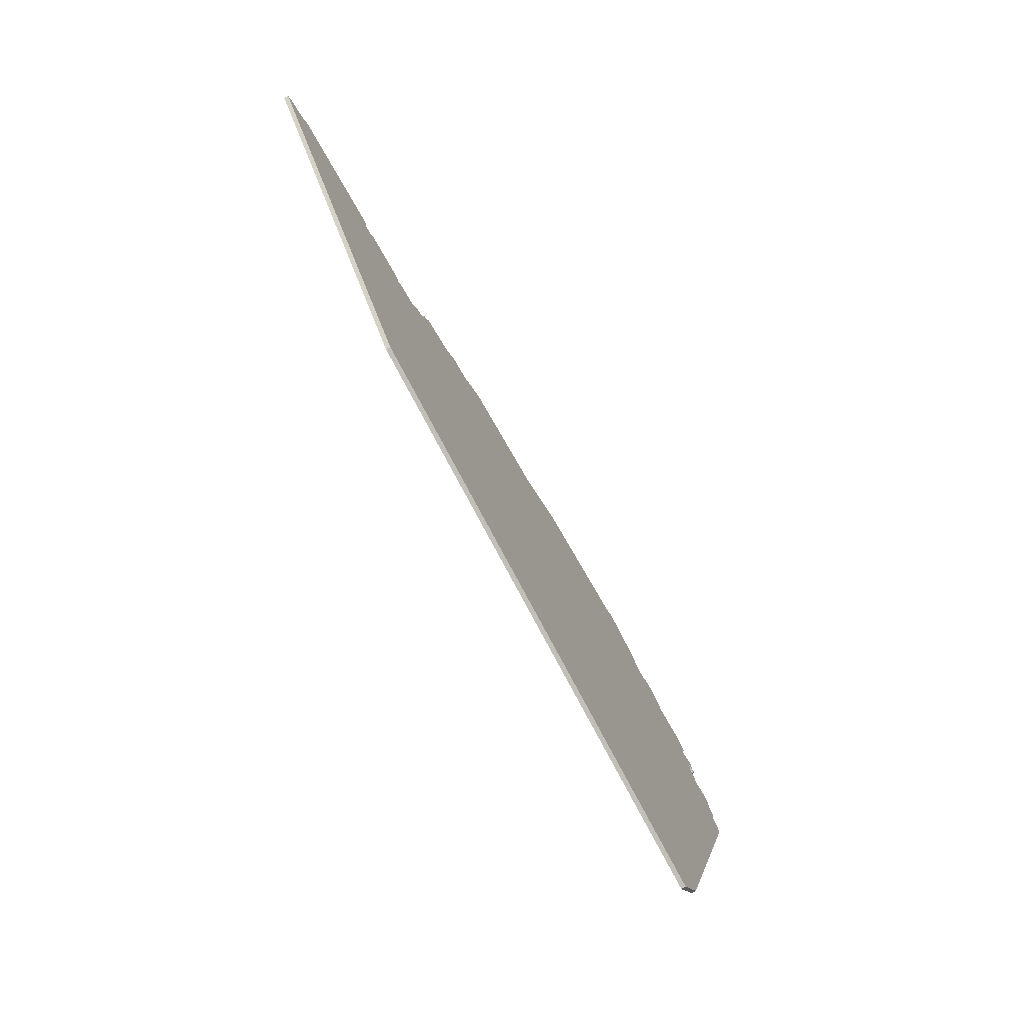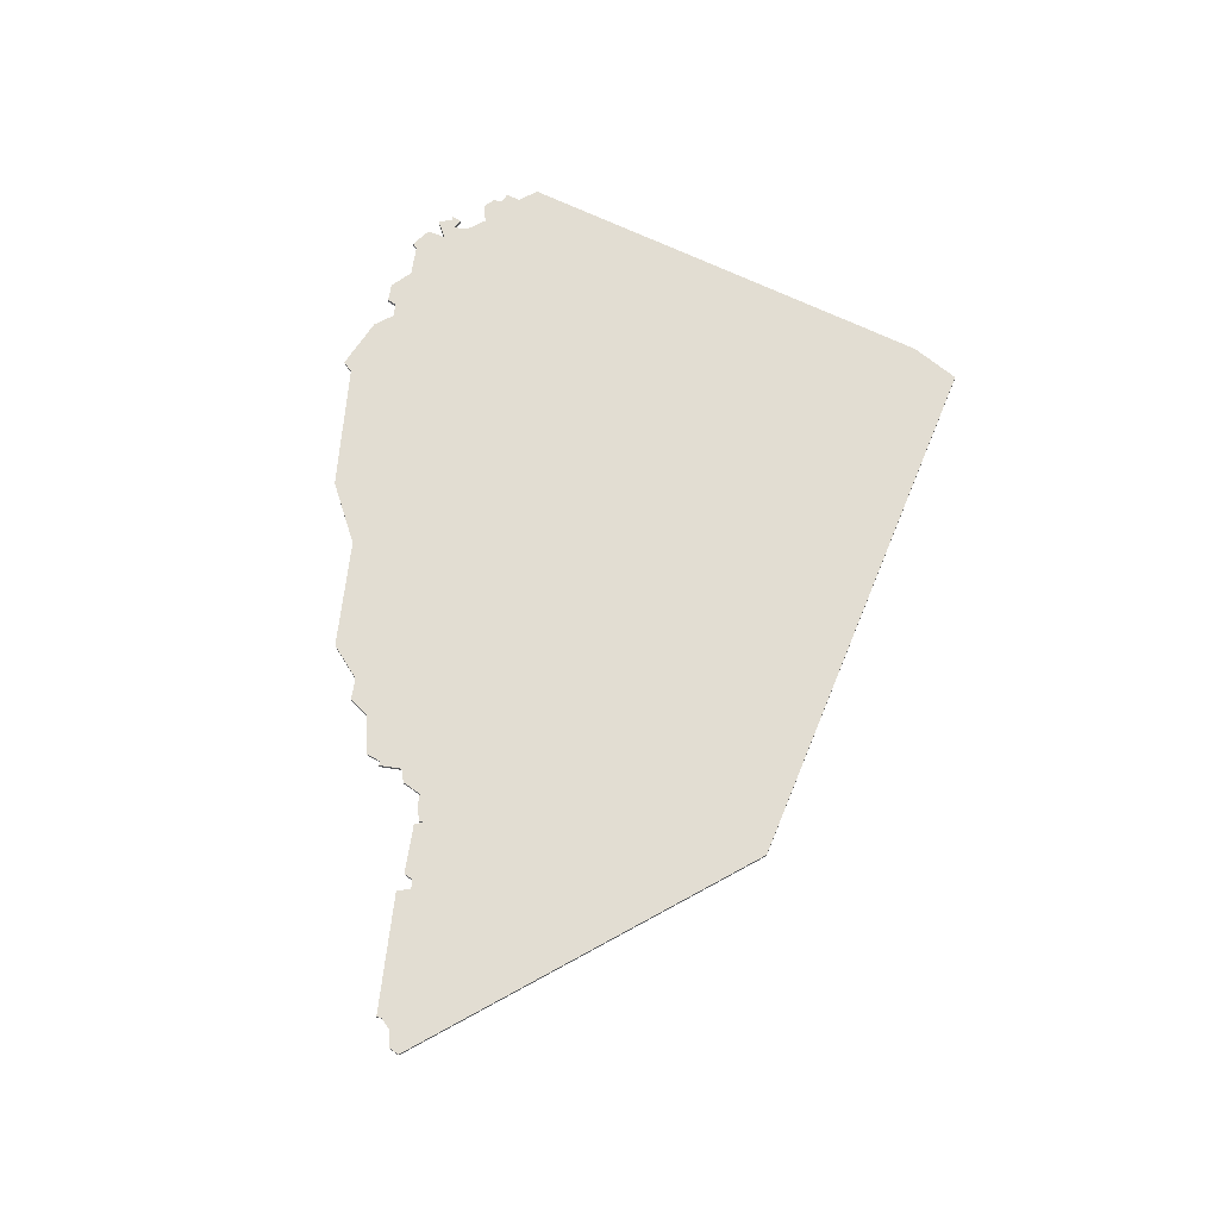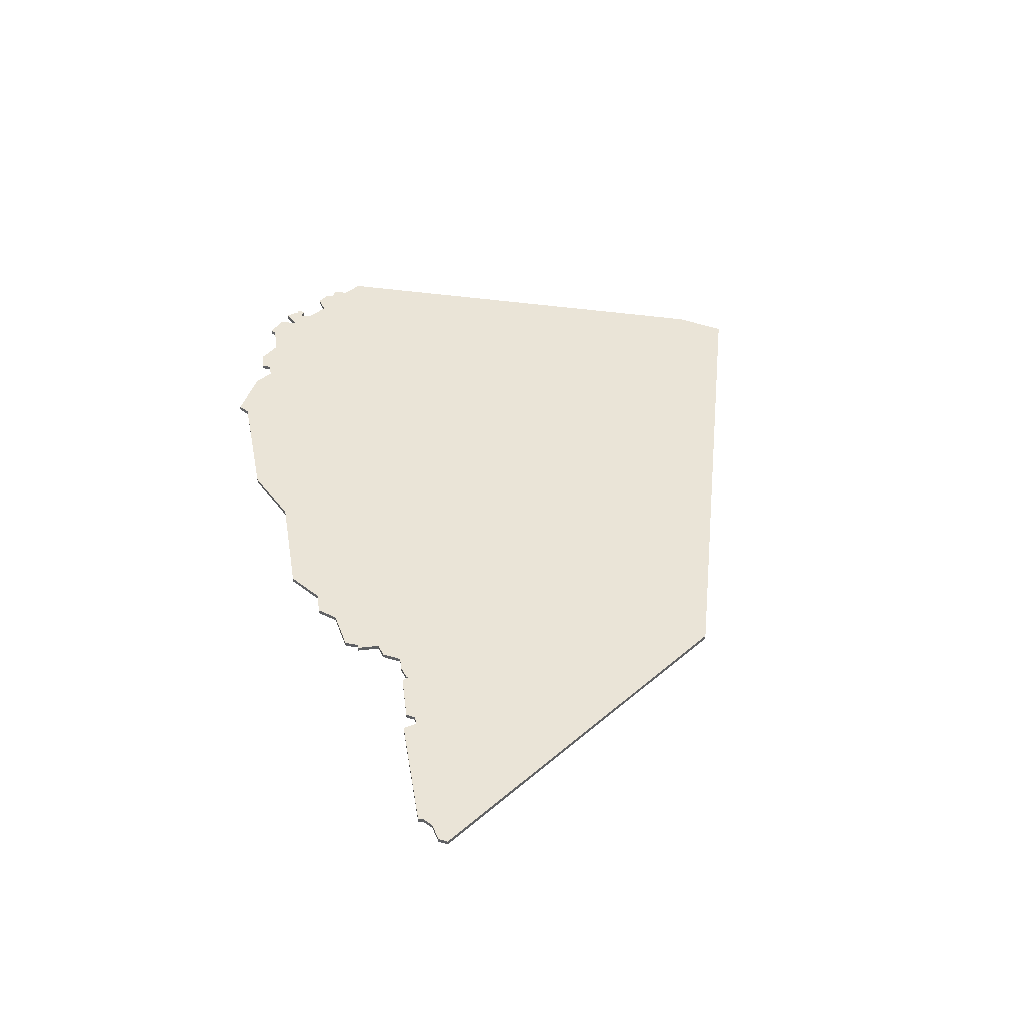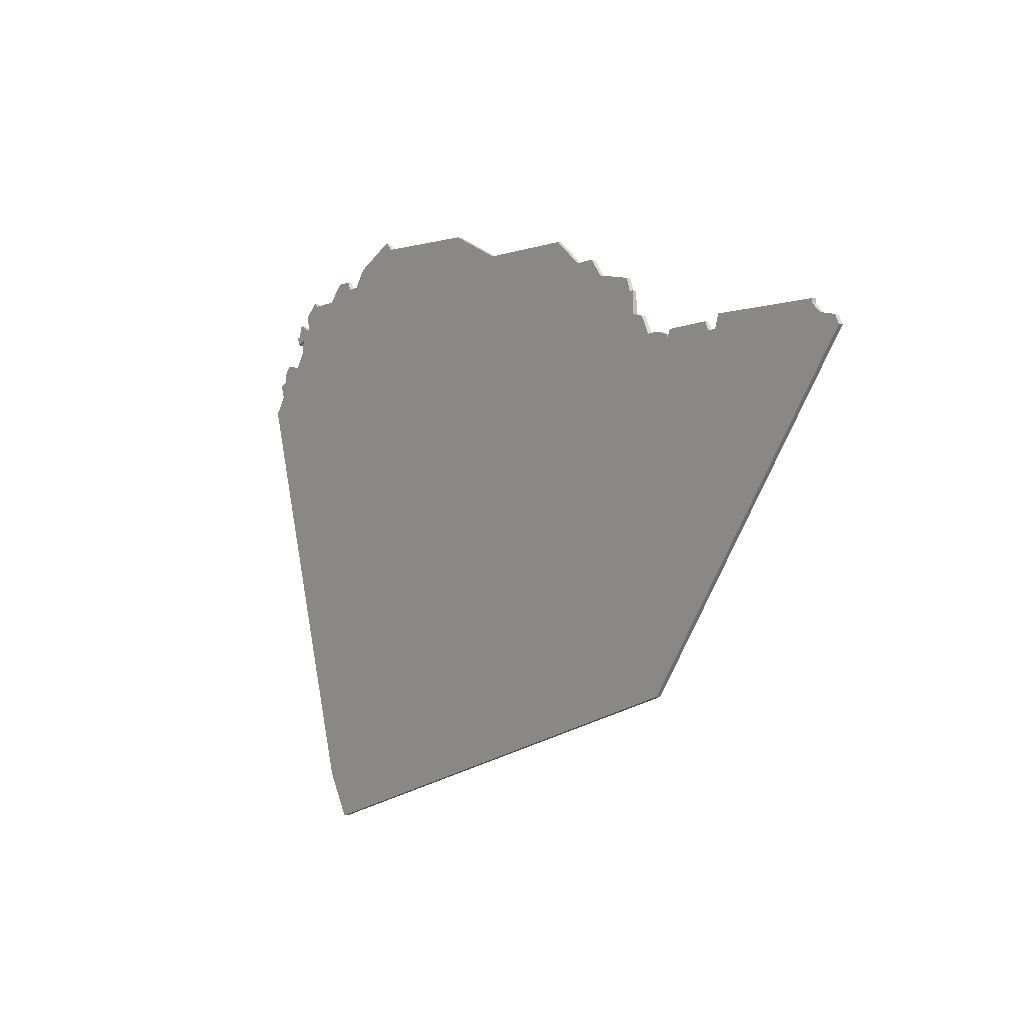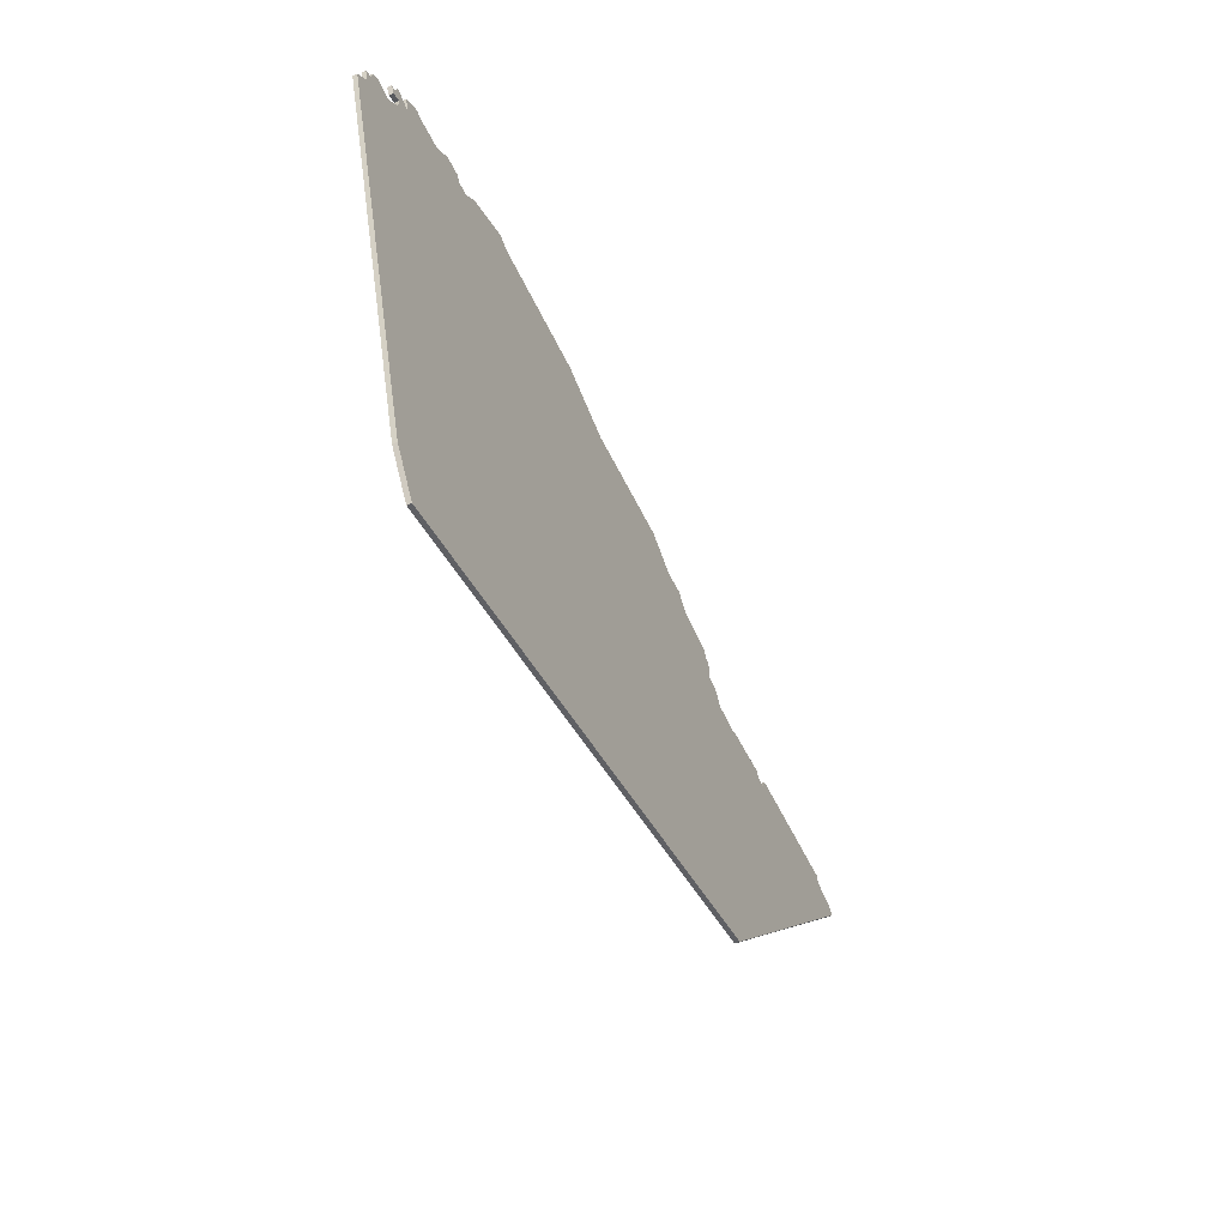
<metadata>
{"format":"obj","ext":"obj","renderer":"f3d","projection":"perspective","resolution":1024,"background":"white","views":[{"elev":-76.5,"azim":-60.4,"up":"+Y"},{"elev":68.2,"azim":-81.2,"up":"+Z"},{"elev":43.6,"azim":-97.3,"up":"+Z"},{"elev":-5.2,"azim":-126.3,"up":"+Y"},{"elev":-58.8,"azim":116.6,"up":"+Y"}]}
</metadata>
<code>
v 4905 -1886 0
v 4905 -1886 1
v 4905 -1889 0
v 4905 -1889 1
v 4715 -1904 0
v 4715 -1904 1
v 4715 -1905 0
v 4715 -1905 1
v 4764 -1904 0
v 4764 -1904 1
v 4863 -1869 0
v 4863 -1869 1
v 4780 -1889 0
v 4780 -1889 1
v 4879 -1876 0
v 4879 -1876 1
v 4912 -1892 0
v 4912 -1892 1
v 4788 -1885 0
v 4788 -1885 1
v 4887 -1874 0
v 4887 -1874 1
v 4771 -1891 0
v 4771 -1891 1
v 4903 -1880 0
v 4903 -1880 1
v 4713 -1907 0
v 4713 -1907 1
v 4746 -1904 0
v 4746 -1904 1
v 4820 -1878 0
v 4820 -1878 1
v 4762 -1980 0
v 4762 -1980 1
v 4795 -1879 0
v 4795 -1879 1
v 4770 -1894 0
v 4770 -1894 1
v 4902 -1884 0
v 4902 -1884 1
v 4745 -1906 0
v 4745 -1906 1
v 4918 -1904 0
v 4918 -1904 1
v 4761 -1904 0
v 4761 -1904 1
v 4893 -1986 0
v 4893 -1986 1
v 4769 -1894 0
v 4769 -1894 1
v 4769 -1899 0
v 4769 -1899 1
v 4876 -1872 0
v 4876 -1872 1
v 4834 -1871 0
v 4834 -1871 1
v 4743 -1906 0
v 4743 -1906 1
v 4908 -1893 0
v 4908 -1893 1
v 4908 -1885 0
v 4908 -1885 1
v 4883 -2009 0
v 4883 -2009 1
v 4883 -1874 0
v 4883 -1874 1
v 4916 -1897 0
v 4916 -1897 1
v 4891 -1878 0
v 4891 -1878 1
v 4899 -1877 0
v 4899 -1877 1
v 4709 -1908 0
v 4709 -1908 1
v 4742 -1903 0
v 4742 -1903 1
v 4907 -1885 0
v 4907 -1885 1
v 4907 -1887 0
v 4907 -1887 1
v 4783 -1885 0
v 4783 -1885 1
v 4882 -1876 0
v 4882 -1876 1
v 4915 -1900 0
v 4915 -1900 1
v 4758 -1905 0
v 4758 -1905 1
v 4758 -1906 0
v 4758 -1906 1
v 4766 -1900 0
v 4766 -1900 1
v 4865 -1867 0
v 4865 -1867 1
v 4898 -1878 0
v 4898 -1878 1
v 4708 -1910 0
v 4708 -1910 1
v 4906 -1882 0
v 4906 -1882 1
v 4914 -1894 0
v 4914 -1894 1
v 4914 -1896 0
v 4914 -1896 1
v 4757 -1904 0
v 4757 -1904 1
v 4889 -1999 0
v 4889 -1999 1
f 73 27 97
f 57 97 27
f 75 7 5
f 27 7 57
f 7 75 57
f 57 33 97
f 89 33 41
f 57 41 33
f 9 89 45
f 105 89 41
f 105 41 29
f 89 87 45
f 9 33 89
f 51 9 91
f 37 51 49
f 37 23 13
f 13 51 37
f 9 51 33
f 81 19 13
f 19 51 13
f 19 35 31
f 55 11 15
f 51 19 33
f 31 33 19
f 15 31 55
f 47 33 31
f 47 107 63
f 31 15 47
f 77 79 1
f 59 15 3
f 47 15 59
f 1 3 39
f 59 85 43
f 103 67 85
f 103 59 17
f 17 101 103
f 103 85 59
f 47 59 43
f 83 69 15
f 69 3 15
f 21 69 83
f 53 11 93
f 83 65 21
f 53 15 11
f 99 1 39
f 77 1 99
f 79 77 61
f 25 95 71
f 39 95 25
f 69 95 39
f 69 39 3
f 63 33 47
f 98 28 74
f 28 98 58
f 6 8 76
f 58 8 28
f 58 76 8
f 98 34 58
f 42 34 90
f 34 42 58
f 46 90 10
f 42 90 106
f 30 42 106
f 46 88 90
f 90 34 10
f 92 10 52
f 50 52 38
f 14 24 38
f 38 52 14
f 34 52 10
f 14 20 82
f 14 52 20
f 32 36 20
f 16 12 56
f 34 20 52
f 20 34 32
f 56 32 16
f 32 34 48
f 64 108 48
f 48 16 32
f 2 80 78
f 4 16 60
f 60 16 48
f 40 4 2
f 44 86 60
f 86 68 104
f 18 60 104
f 104 102 18
f 60 86 104
f 44 60 48
f 16 70 84
f 16 4 70
f 84 70 22
f 94 12 54
f 22 66 84
f 12 16 54
f 40 2 100
f 100 2 78
f 62 78 80
f 72 96 26
f 26 96 40
f 40 96 70
f 4 40 70
f 48 34 64
f 88 46 87
f 87 46 45
f 90 88 89
f 89 88 87
f 106 90 105
f 105 90 89
f 30 106 29
f 29 106 105
f 42 30 41
f 41 30 29
f 58 42 57
f 57 42 41
f 76 58 75
f 75 58 57
f 6 76 5
f 5 76 75
f 8 6 7
f 7 6 5
f 28 8 27
f 27 8 7
f 74 28 73
f 73 28 27
f 98 74 97
f 97 74 73
f 34 98 33
f 33 98 97
f 64 34 63
f 63 34 33
f 108 64 107
f 107 64 63
f 48 108 47
f 47 108 107
f 44 48 43
f 43 48 47
f 86 44 85
f 85 44 43
f 68 86 67
f 67 86 85
f 104 68 103
f 103 68 67
f 102 104 101
f 101 104 103
f 18 102 17
f 17 102 101
f 60 18 59
f 59 18 17
f 4 60 3
f 3 60 59
f 2 4 1
f 1 4 3
f 80 2 79
f 79 2 1
f 62 80 61
f 61 80 79
f 78 62 77
f 77 62 61
f 100 78 99
f 99 78 77
f 40 100 39
f 39 100 99
f 26 40 25
f 25 40 39
f 72 26 71
f 71 26 25
f 96 72 95
f 95 72 71
f 70 96 69
f 69 96 95
f 22 70 21
f 21 70 69
f 66 22 65
f 65 22 21
f 84 66 83
f 83 66 65
f 16 84 15
f 15 84 83
f 54 16 53
f 53 16 15
f 94 54 93
f 93 54 53
f 12 94 11
f 11 94 93
f 56 12 55
f 55 12 11
f 32 56 31
f 31 56 55
f 36 32 35
f 35 32 31
f 20 36 19
f 19 36 35
f 82 20 81
f 81 20 19
f 14 82 13
f 13 82 81
f 24 14 23
f 23 14 13
f 38 24 37
f 37 24 23
f 50 38 49
f 49 38 37
f 52 50 51
f 51 50 49
f 92 52 91
f 91 52 51
f 46 10 45
f 45 10 9
f 10 92 9
f 9 92 91

</code>
